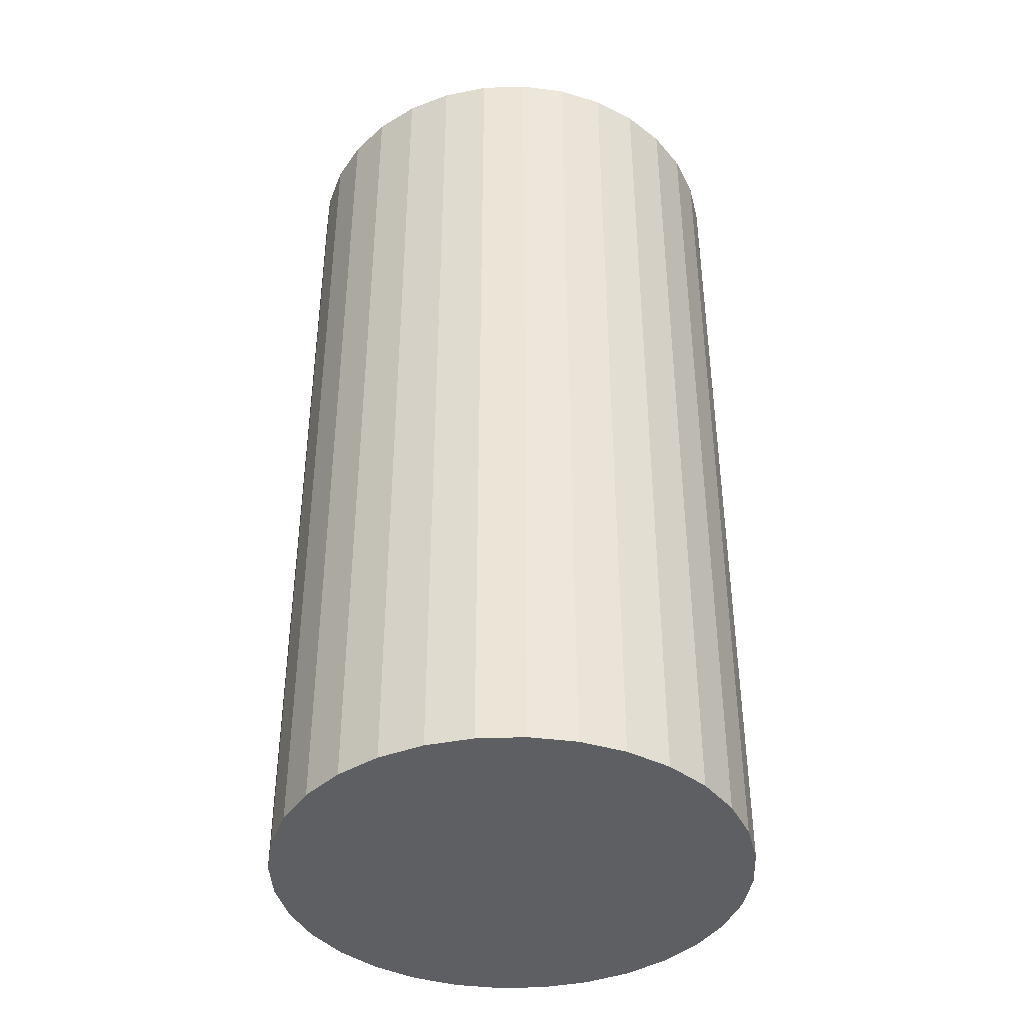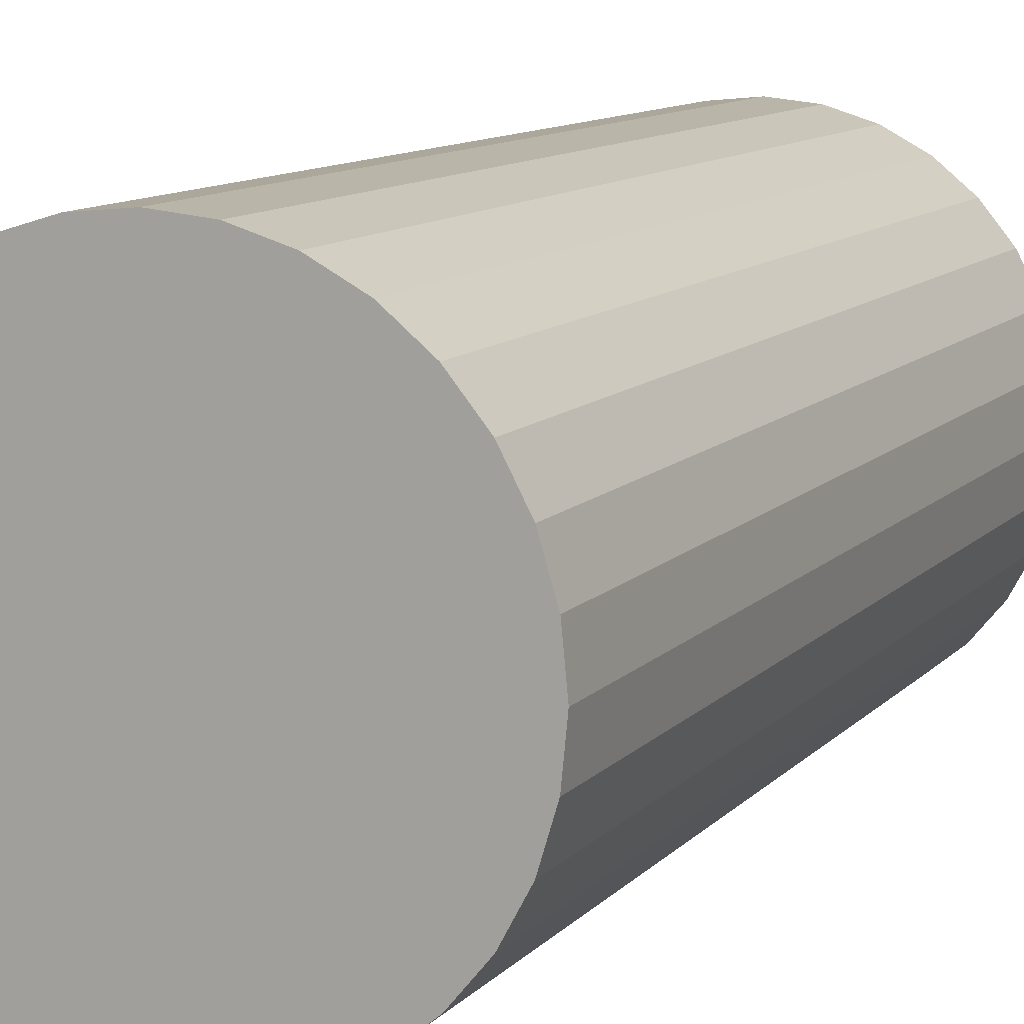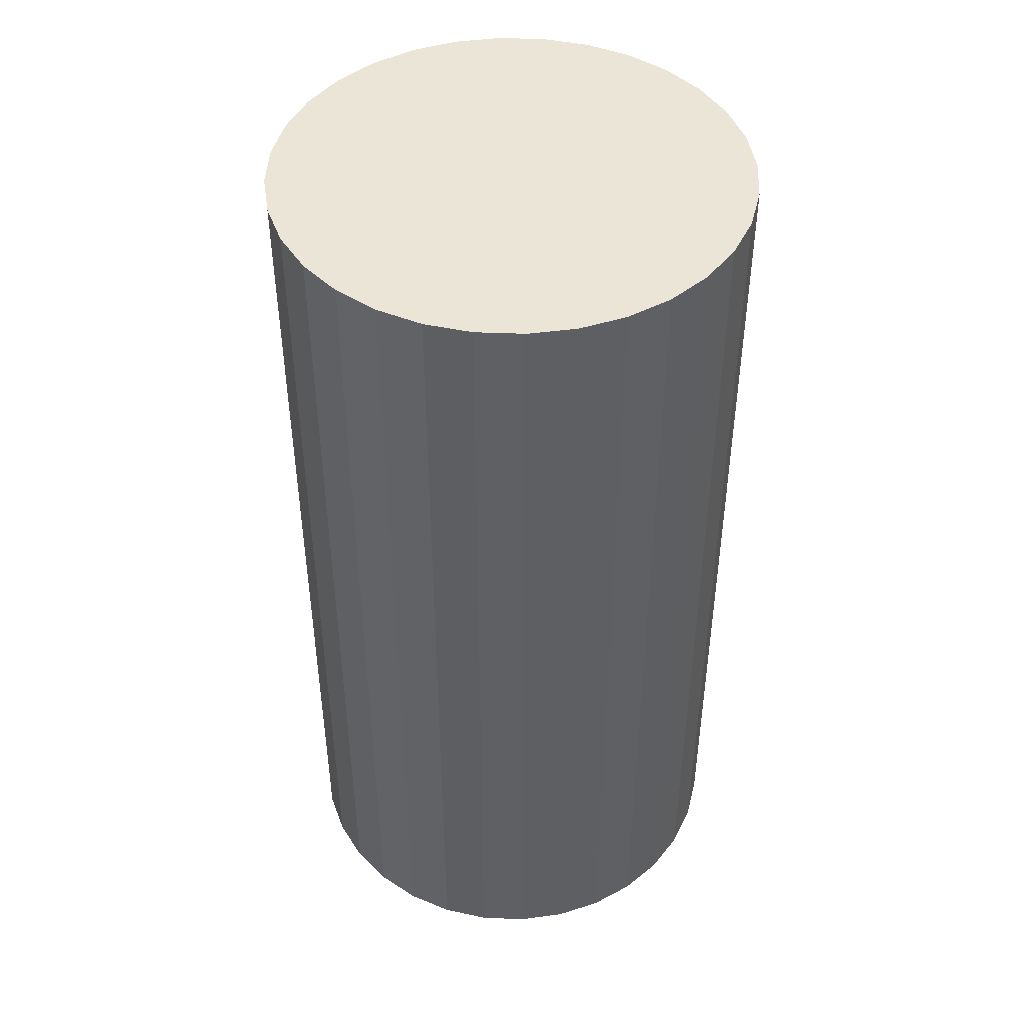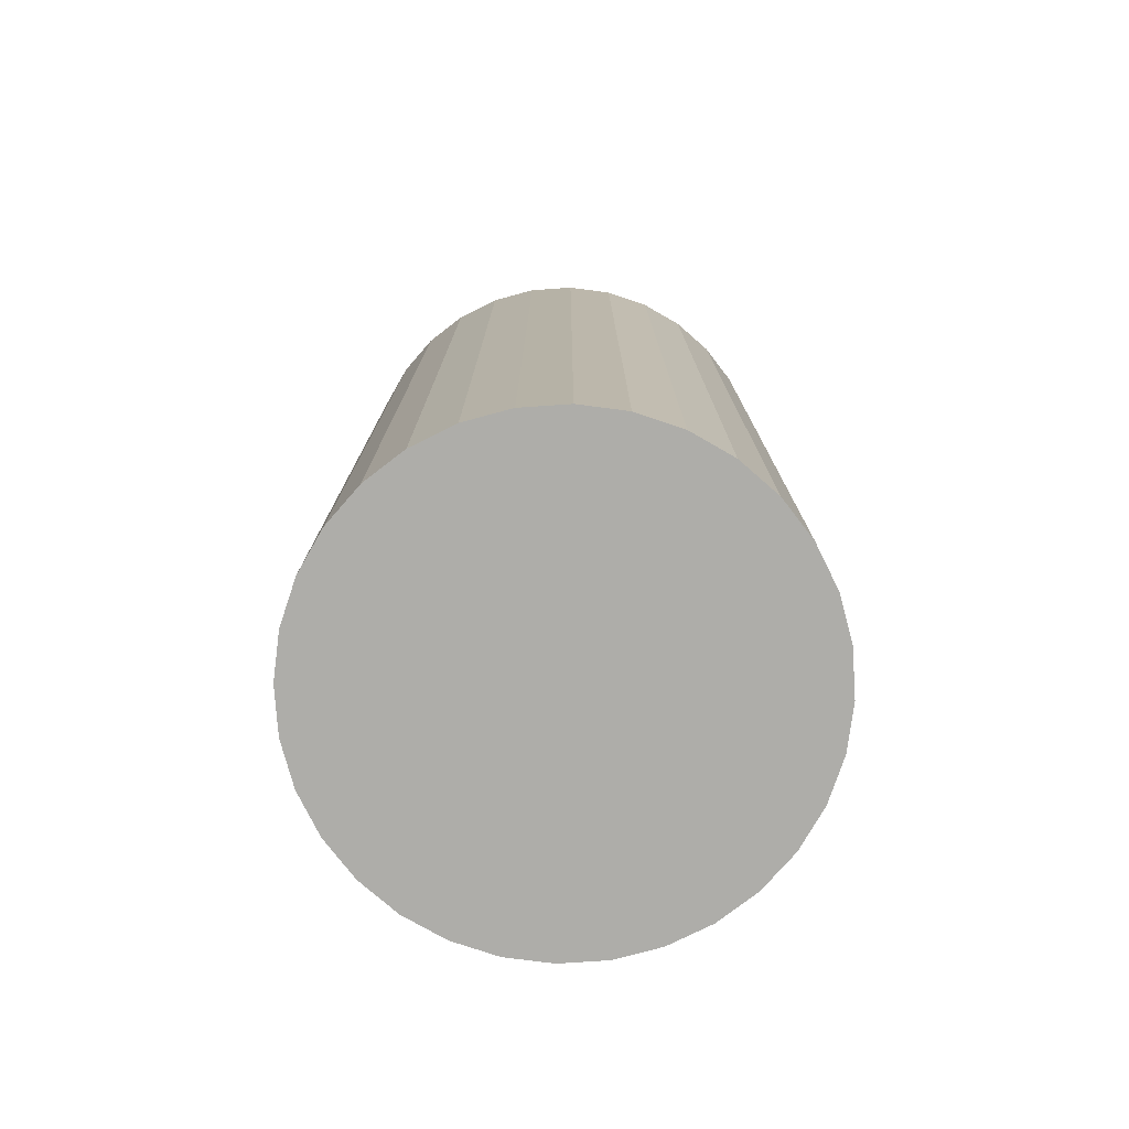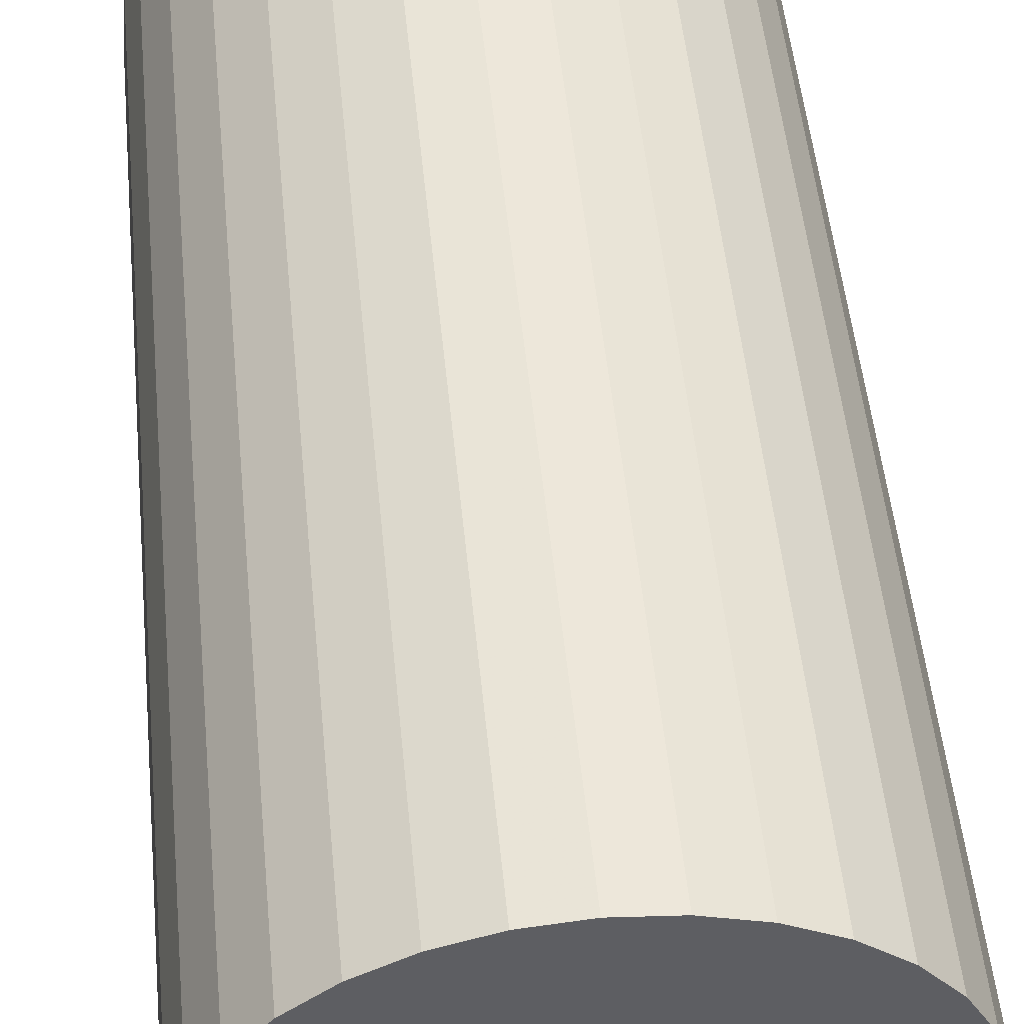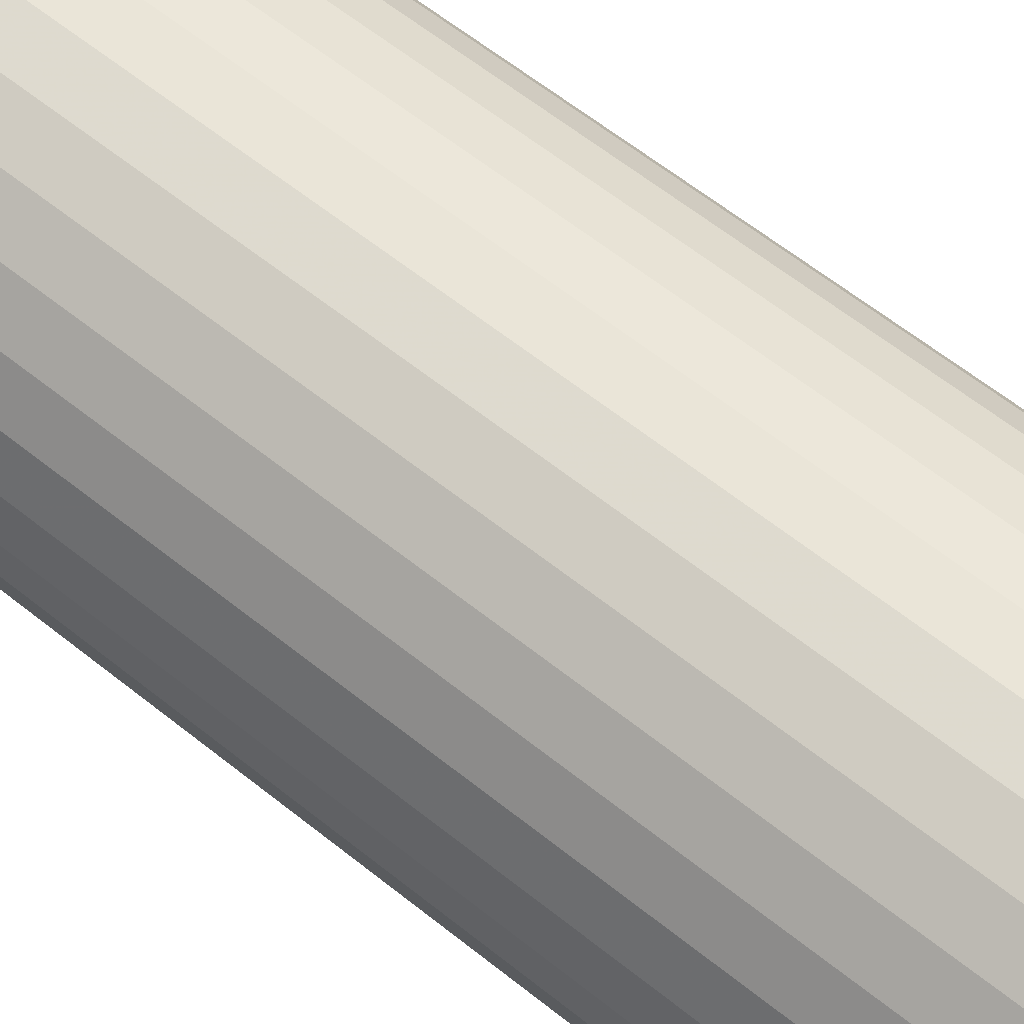
<metadata>
{"format":"obj","ext":"obj","renderer":"f3d","projection":"perspective","resolution":1024,"background":"white","views":[{"elev":-40.7,"azim":-115.7,"up":"+Z"},{"elev":10.6,"azim":23.9,"up":"+Y"},{"elev":45.7,"azim":30.7,"up":"+Z"},{"elev":-77.1,"azim":-13.0,"up":"+Z"},{"elev":50.1,"azim":-5.5,"up":"+Y"},{"elev":65.3,"azim":128.3,"up":"+Y"}]}
</metadata>
<code>
v 0 0 -0.03985
v 0.02027 0 -0.03985
v 0.02027 0 0.03985
v 0 0 0.03985
v 0.01988 0.003955 -0.03985
v 0.01988 0.003955 0.03985
v 0.01873 0.007758 -0.03985
v 0.01873 0.007758 0.03985
v 0.01686 0.01126 -0.03985
v 0.01686 0.01126 0.03985
v 0.01434 0.01434 -0.03985
v 0.01434 0.01434 0.03985
v 0.01126 0.01686 -0.03985
v 0.01126 0.01686 0.03985
v 0.007758 0.01873 -0.03985
v 0.007758 0.01873 0.03985
v 0.003955 0.01988 -0.03985
v 0.003955 0.01988 0.03985
v 0 0.02027 -0.03985
v 0 0.02027 0.03985
v -0.003955 0.01988 -0.03985
v -0.003955 0.01988 0.03985
v -0.007758 0.01873 -0.03985
v -0.007758 0.01873 0.03985
v -0.01126 0.01686 -0.03985
v -0.01126 0.01686 0.03985
v -0.01434 0.01434 -0.03985
v -0.01434 0.01434 0.03985
v -0.01686 0.01126 -0.03985
v -0.01686 0.01126 0.03985
v -0.01873 0.007758 -0.03985
v -0.01873 0.007758 0.03985
v -0.01988 0.003955 -0.03985
v -0.01988 0.003955 0.03985
v -0.02027 0 -0.03985
v -0.02027 0 0.03985
v -0.01988 -0.003955 -0.03985
v -0.01988 -0.003955 0.03985
v -0.01873 -0.007758 -0.03985
v -0.01873 -0.007758 0.03985
v -0.01686 -0.01126 -0.03985
v -0.01686 -0.01126 0.03985
v -0.01434 -0.01434 -0.03985
v -0.01434 -0.01434 0.03985
v -0.01126 -0.01686 -0.03985
v -0.01126 -0.01686 0.03985
v -0.007758 -0.01873 -0.03985
v -0.007758 -0.01873 0.03985
v -0.003955 -0.01988 -0.03985
v -0.003955 -0.01988 0.03985
v -0 -0.02027 -0.03985
v -0 -0.02027 0.03985
v 0.003955 -0.01988 -0.03985
v 0.003955 -0.01988 0.03985
v 0.007758 -0.01873 -0.03985
v 0.007758 -0.01873 0.03985
v 0.01126 -0.01686 -0.03985
v 0.01126 -0.01686 0.03985
v 0.01434 -0.01434 -0.03985
v 0.01434 -0.01434 0.03985
v 0.01686 -0.01126 -0.03985
v 0.01686 -0.01126 0.03985
v 0.01873 -0.007758 -0.03985
v 0.01873 -0.007758 0.03985
v 0.01988 -0.003955 -0.03985
v 0.01988 -0.003955 0.03985
f 2 1 5
f 2 5 3
f 3 5 6
f 3 6 4
f 5 1 7
f 5 7 6
f 6 7 8
f 6 8 4
f 7 1 9
f 7 9 8
f 8 9 10
f 8 10 4
f 9 1 11
f 9 11 10
f 10 11 12
f 10 12 4
f 11 1 13
f 11 13 12
f 12 13 14
f 12 14 4
f 13 1 15
f 13 15 14
f 14 15 16
f 14 16 4
f 15 1 17
f 15 17 16
f 16 17 18
f 16 18 4
f 17 1 19
f 17 19 18
f 18 19 20
f 18 20 4
f 19 1 21
f 19 21 20
f 20 21 22
f 20 22 4
f 21 1 23
f 21 23 22
f 22 23 24
f 22 24 4
f 23 1 25
f 23 25 24
f 24 25 26
f 24 26 4
f 25 1 27
f 25 27 26
f 26 27 28
f 26 28 4
f 27 1 29
f 27 29 28
f 28 29 30
f 28 30 4
f 29 1 31
f 29 31 30
f 30 31 32
f 30 32 4
f 31 1 33
f 31 33 32
f 32 33 34
f 32 34 4
f 33 1 35
f 33 35 34
f 34 35 36
f 34 36 4
f 35 1 37
f 35 37 36
f 36 37 38
f 36 38 4
f 37 1 39
f 37 39 38
f 38 39 40
f 38 40 4
f 39 1 41
f 39 41 40
f 40 41 42
f 40 42 4
f 41 1 43
f 41 43 42
f 42 43 44
f 42 44 4
f 43 1 45
f 43 45 44
f 44 45 46
f 44 46 4
f 45 1 47
f 45 47 46
f 46 47 48
f 46 48 4
f 47 1 49
f 47 49 48
f 48 49 50
f 48 50 4
f 49 1 51
f 49 51 50
f 50 51 52
f 50 52 4
f 51 1 53
f 51 53 52
f 52 53 54
f 52 54 4
f 53 1 55
f 53 55 54
f 54 55 56
f 54 56 4
f 55 1 57
f 55 57 56
f 56 57 58
f 56 58 4
f 57 1 59
f 57 59 58
f 58 59 60
f 58 60 4
f 59 1 61
f 59 61 60
f 60 61 62
f 60 62 4
f 61 1 63
f 61 63 62
f 62 63 64
f 62 64 4
f 63 1 65
f 63 65 64
f 64 65 66
f 64 66 4
f 65 1 2
f 65 2 66
f 66 2 3
f 66 3 4

</code>
